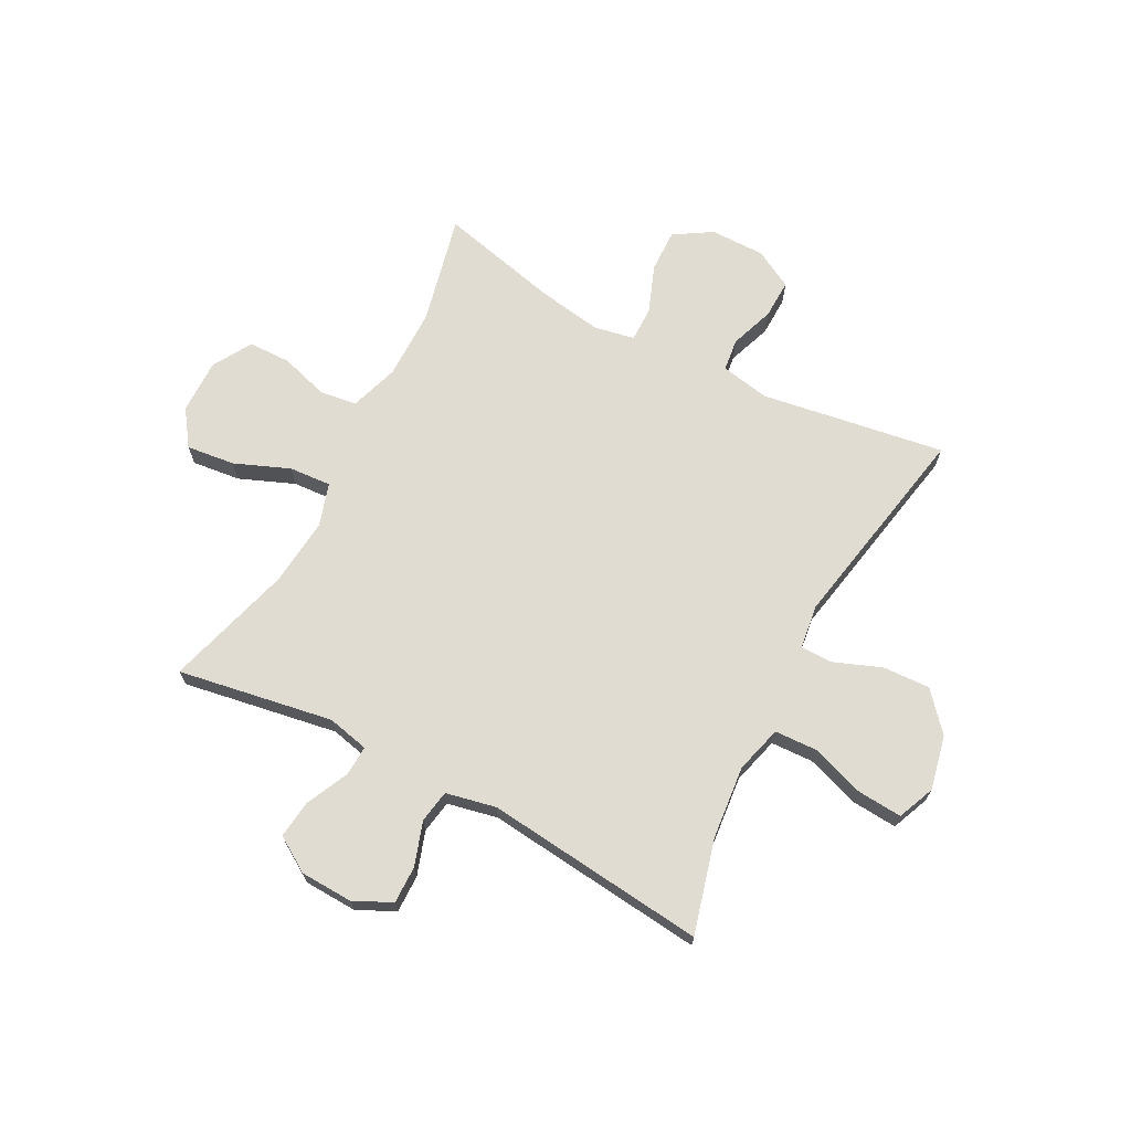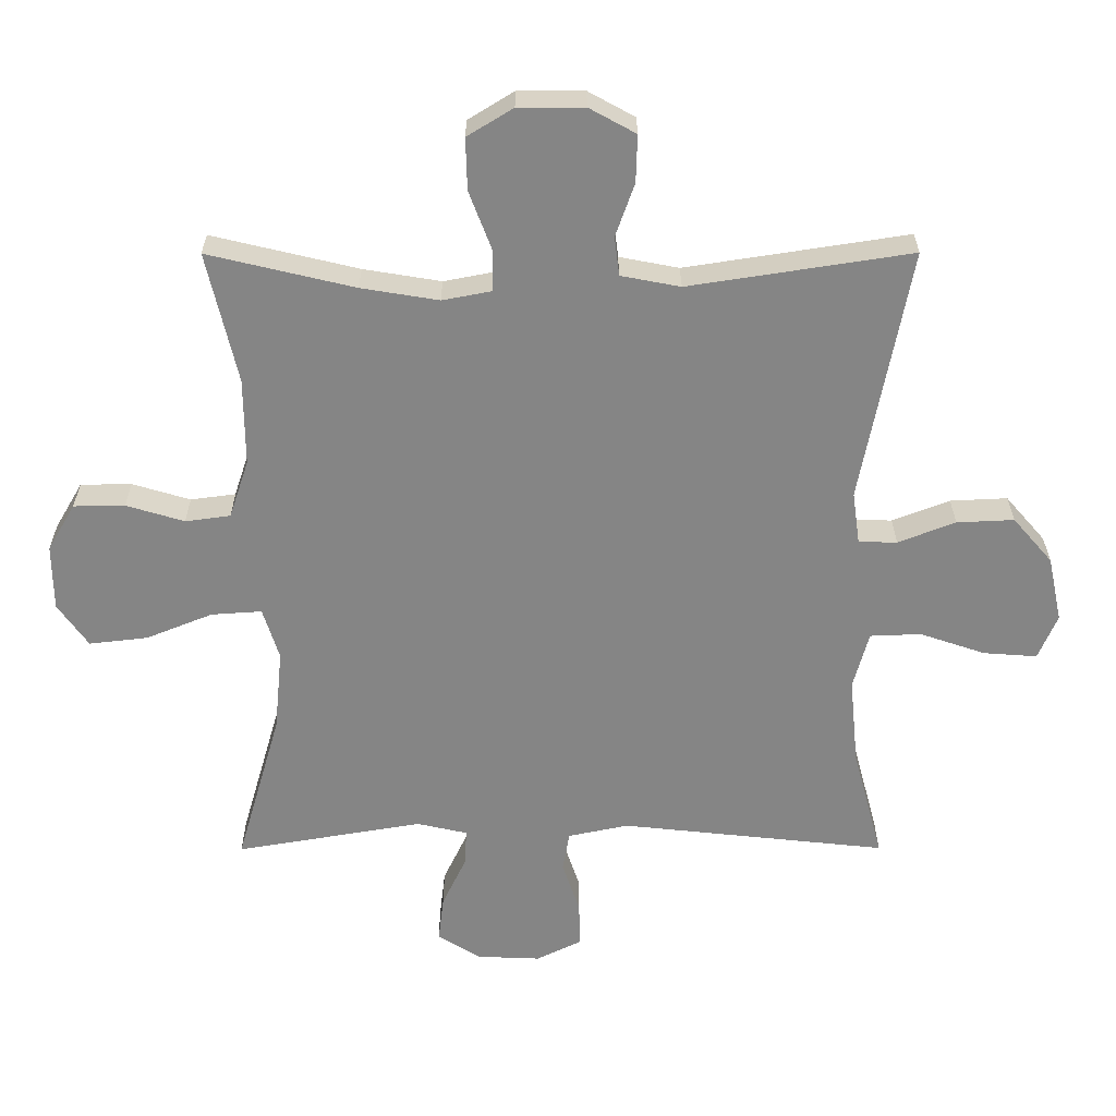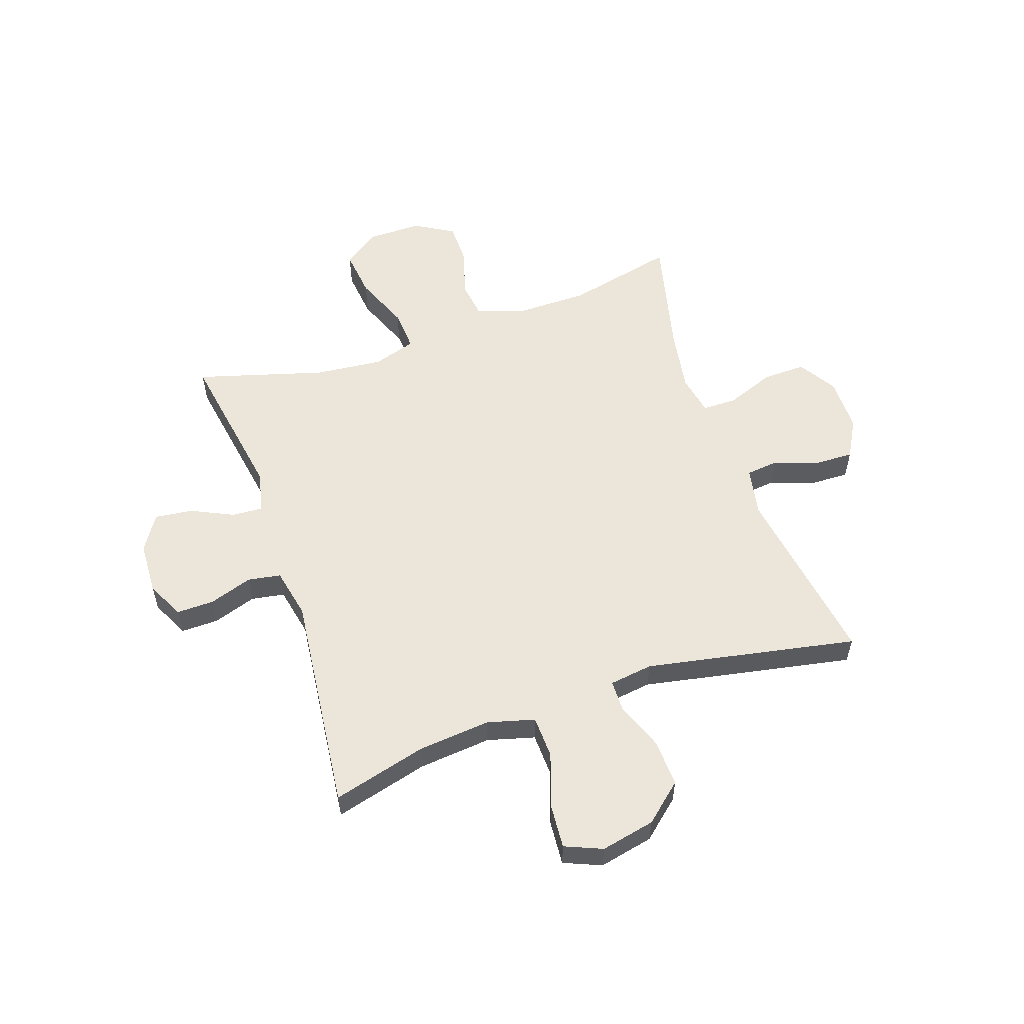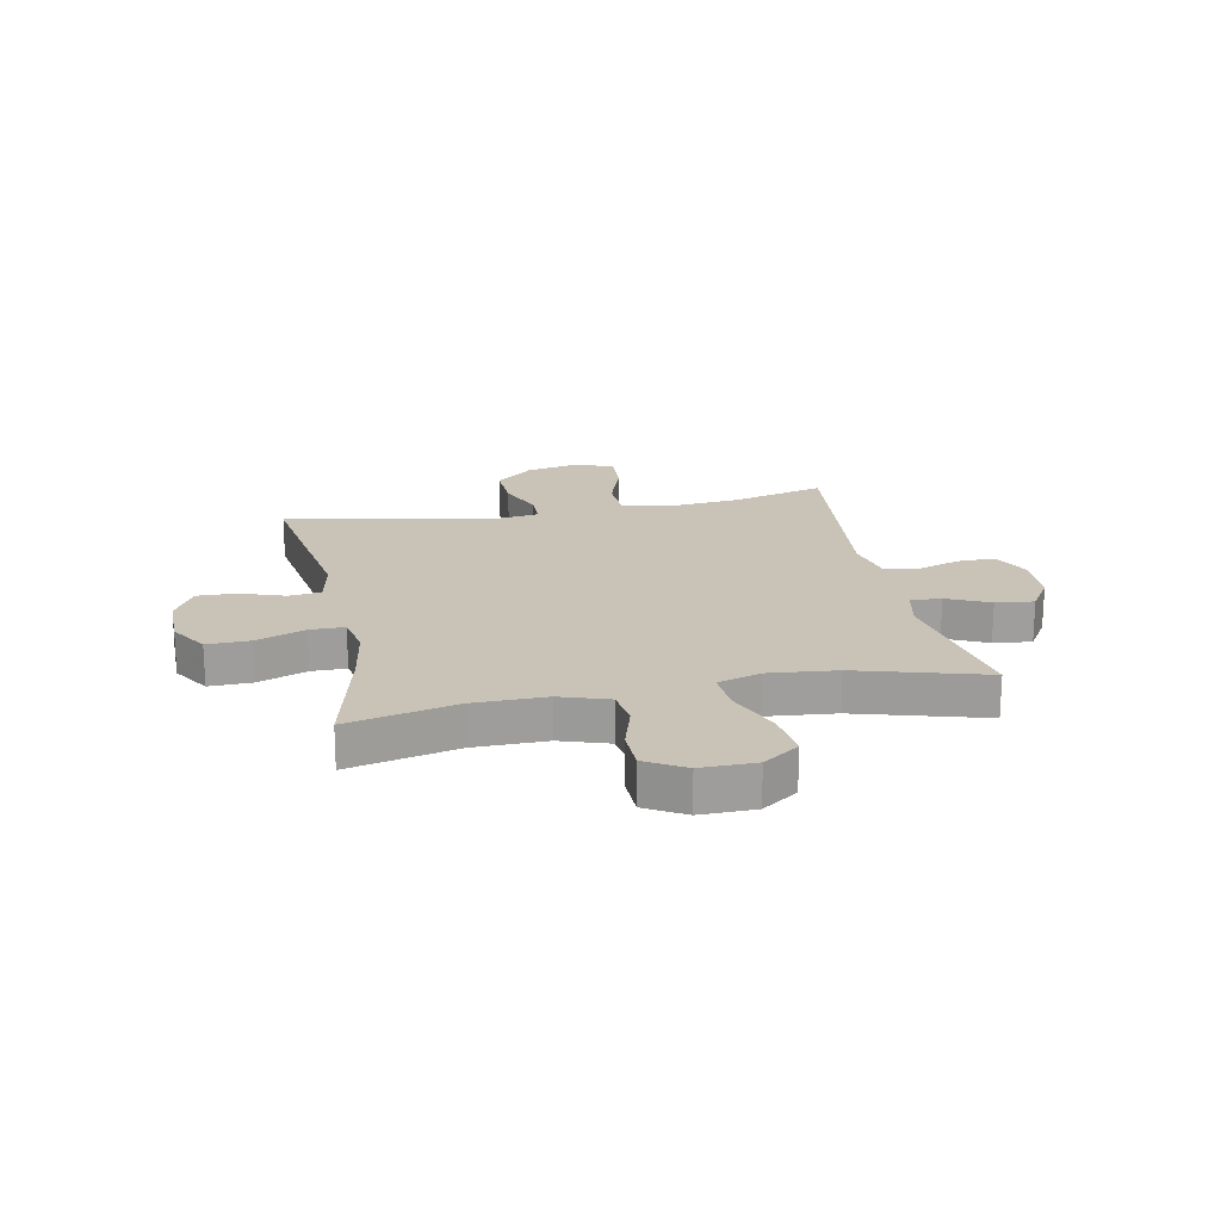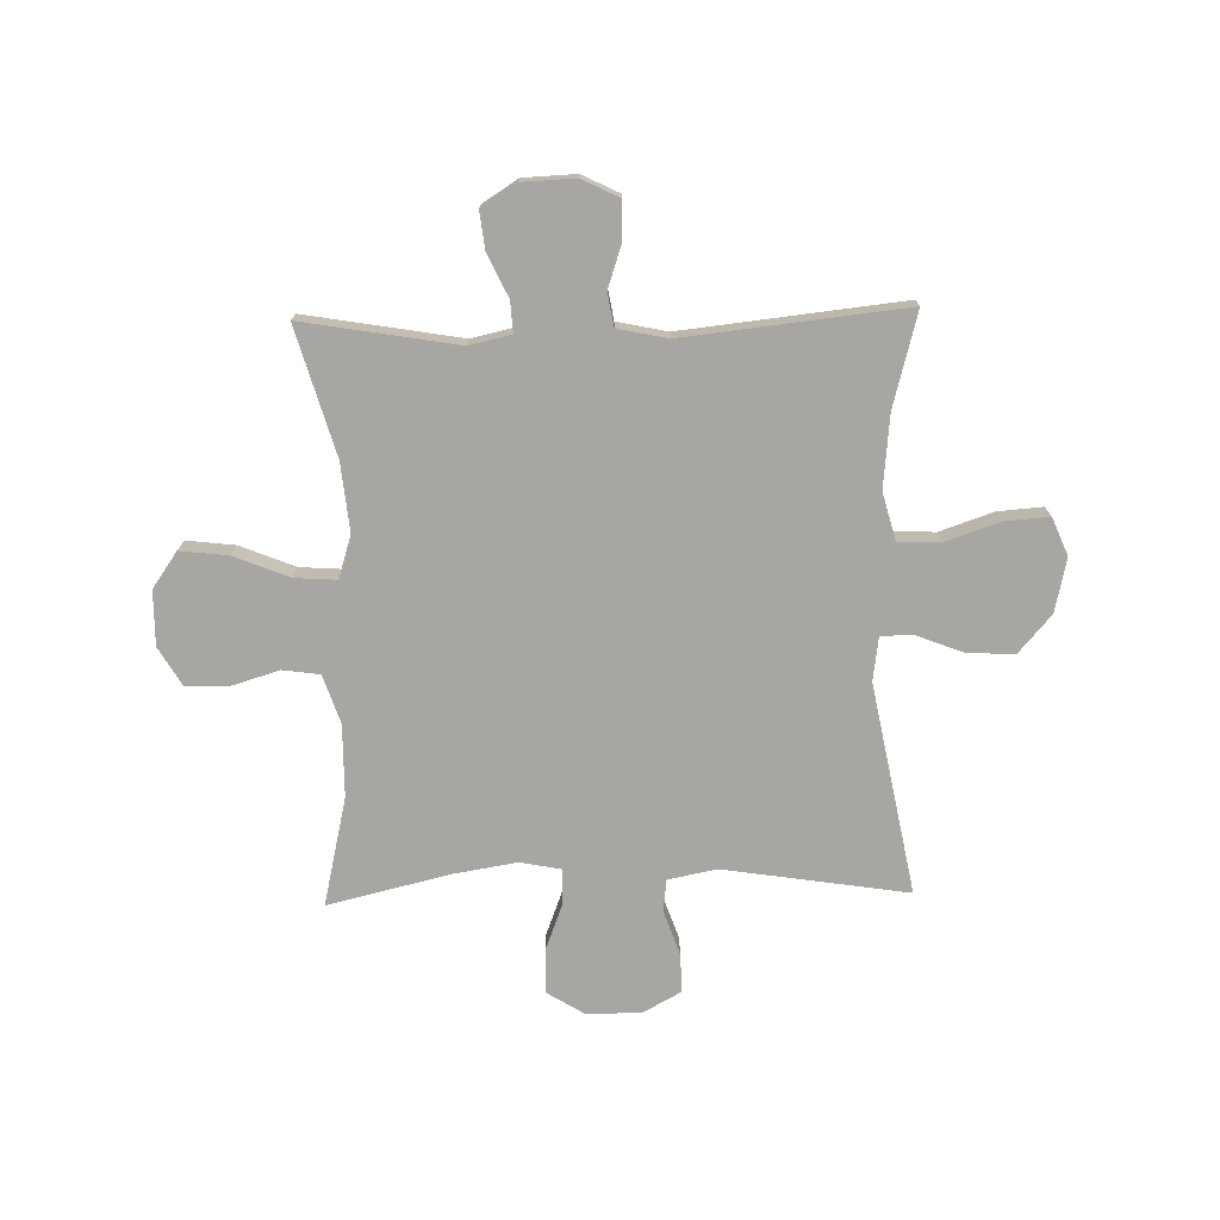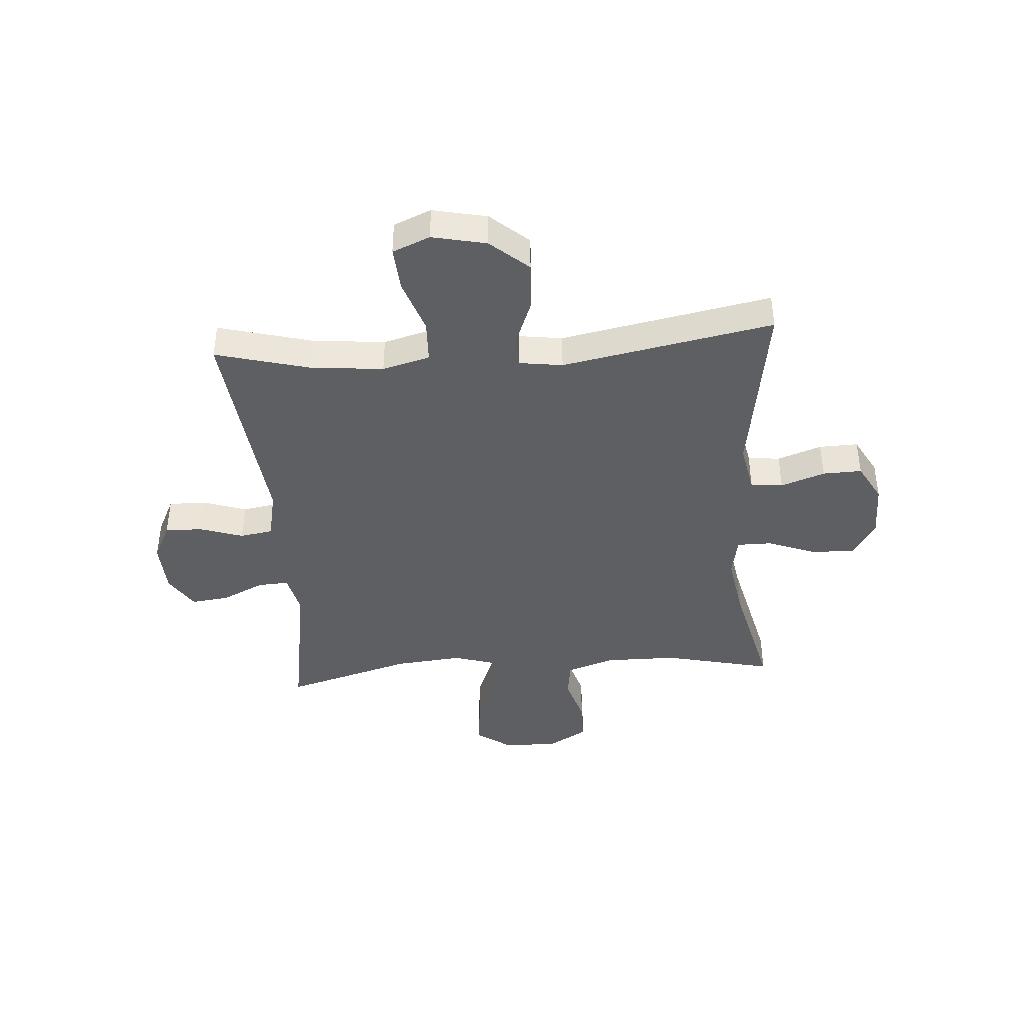
<metadata>
{"format":"obj","ext":"obj","renderer":"f3d","projection":"perspective","resolution":1024,"background":"white","views":[{"elev":69.0,"azim":-152.3,"up":"+Y"},{"elev":28.3,"azim":179.8,"up":"+Z"},{"elev":56.1,"azim":-108.8,"up":"+Y"},{"elev":19.5,"azim":78.6,"up":"+Y"},{"elev":-74.3,"azim":-178.7,"up":"+Y"},{"elev":-41.4,"azim":-85.8,"up":"+Y"}]}
</metadata>
<code>
v 0.5 0.07 -0.5
v 0.222 0.07 -0.453
v 0.147 0.07 -0.47
v 0.15 0.07 -0.525
v 0.186 0.07 -0.601
v 0.194 0.07 -0.669
v 0.131 0.07 -0.709
v 0.036 0.07 -0.713
v -0.031 0.07 -0.68
v -0.03 0.07 -0.613
v -0.004 0.07 -0.535
v -0.014 0.07 -0.476
v -0.104 0.07 -0.457
v -0.5 0.07 -0.5
v -0.455 0.07 -0.332
v -0.442 0.07 -0.201
v -0.465 0.07 -0.116
v -0.541 0.07 -0.113
v -0.638 0.07 -0.146
v -0.718 0.07 -0.152
v -0.746 0.07 -0.085
v -0.725 0.07 0.012
v -0.666 0.07 0.08
v -0.581 0.07 0.076
v -0.496 0.07 0.043
v -0.439 0.07 0.044
v -0.428 0.07 0.122
v -0.5 0.07 0.5
v -0.17 0.07 0.449
v -0.082 0.07 0.466
v -0.075 0.07 0.524
v -0.103 0.07 0.603
v -0.105 0.07 0.673
v -0.036 0.07 0.711
v 0.062 0.07 0.711
v 0.13 0.07 0.669
v 0.128 0.07 0.592
v 0.095 0.07 0.505
v 0.095 0.07 0.443
v 0.168 0.07 0.429
v 0.283 0.07 0.448
v 0.5 0.07 0.5
v 0.455 0.07 0.305
v 0.454 0.07 0.176
v 0.483 0.07 0.089
v 0.55 0.07 0.08
v 0.636 0.07 0.106
v 0.712 0.07 0.105
v 0.753 0.07 0.035
v 0.752 0.07 -0.063
v 0.707 0.07 -0.127
v 0.62 0.07 -0.117
v 0.521 0.07 -0.077
v 0.446 0.07 -0.072
v 0.422 0.07 -0.149
v 0.434 0.07 -0.271
v 0.5 0 -0.5
v 0.222 0 -0.453
v 0.147 0 -0.47
v 0.15 0 -0.525
v 0.186 0 -0.601
v 0.194 0 -0.669
v 0.131 0 -0.709
v 0.036 0 -0.713
v -0.031 0 -0.68
v -0.03 0 -0.613
v -0.004 0 -0.535
v -0.014 0 -0.476
v -0.104 0 -0.457
v -0.5 0 -0.5
v -0.455 0 -0.332
v -0.442 0 -0.201
v -0.465 0 -0.116
v -0.541 0 -0.113
v -0.638 0 -0.146
v -0.718 0 -0.152
v -0.746 0 -0.085
v -0.725 0 0.012
v -0.666 0 0.08
v -0.581 0 0.076
v -0.496 0 0.043
v -0.439 0 0.044
v -0.428 0 0.122
v -0.5 0 0.5
v -0.17 0 0.449
v -0.082 0 0.466
v -0.075 0 0.524
v -0.103 0 0.603
v -0.105 0 0.673
v -0.036 0 0.711
v 0.062 0 0.711
v 0.13 0 0.669
v 0.128 0 0.592
v 0.095 0 0.505
v 0.095 0 0.443
v 0.168 0 0.429
v 0.283 0 0.448
v 0.5 0 0.5
v 0.455 0 0.305
v 0.454 0 0.176
v 0.483 0 0.089
v 0.55 0 0.08
v 0.636 0 0.106
v 0.712 0 0.105
v 0.753 0 0.035
v 0.752 0 -0.063
v 0.707 0 -0.127
v 0.62 0 -0.117
v 0.521 0 -0.077
v 0.446 0 -0.072
v 0.422 0 -0.149
v 0.434 0 -0.271
f 50 51 52 53
f 50 53 54
f 49 50 54
f 46 47 48 49
f 45 46 49 54
f 44 45 54 55
f 41 42 43
f 40 41 43 44
f 39 40 44 55
f 35 36 37 38
f 35 38 39
f 34 35 39
f 31 32 33 34
f 30 31 34 39
f 29 30 39 55
f 27 28 29 55
f 22 23 24 25
f 22 25 26
f 21 22 26
f 18 19 20 21
f 17 18 21 26
f 16 17 26
f 13 14 15
f 12 13 15 16
f 8 9 10 11
f 8 11 12
f 7 8 12
f 4 5 6 7
f 3 4 7 12
f 2 3 12 16
f 56 1 2 16
f 27 55 56
f 16 26 27 56
f 109 108 107 106
f 110 109 106
f 110 106 105
f 105 104 103 102
f 110 105 102 101
f 111 110 101 100
f 99 98 97
f 100 99 97 96
f 111 100 96 95
f 94 93 92 91
f 95 94 91
f 95 91 90
f 90 89 88 87
f 95 90 87 86
f 111 95 86 85
f 111 85 84 83
f 81 80 79 78
f 82 81 78
f 82 78 77
f 77 76 75 74
f 82 77 74 73
f 82 73 72
f 71 70 69
f 72 71 69 68
f 67 66 65 64
f 68 67 64
f 68 64 63
f 63 62 61 60
f 68 63 60 59
f 72 68 59 58
f 72 58 57 112
f 112 111 83
f 112 83 82 72
f 1 57 58 2
f 2 58 59 3
f 3 59 60 4
f 4 60 61 5
f 5 61 62 6
f 6 62 63 7
f 7 63 64 8
f 8 64 65 9
f 9 65 66 10
f 10 66 67 11
f 11 67 68 12
f 12 68 69 13
f 13 69 70 14
f 14 70 71 15
f 15 71 72 16
f 16 72 73 17
f 17 73 74 18
f 18 74 75 19
f 19 75 76 20
f 20 76 77 21
f 21 77 78 22
f 22 78 79 23
f 23 79 80 24
f 24 80 81 25
f 25 81 82 26
f 26 82 83 27
f 27 83 84 28
f 28 84 85 29
f 29 85 86 30
f 30 86 87 31
f 31 87 88 32
f 32 88 89 33
f 33 89 90 34
f 34 90 91 35
f 35 91 92 36
f 36 92 93 37
f 37 93 94 38
f 38 94 95 39
f 39 95 96 40
f 40 96 97 41
f 41 97 98 42
f 42 98 99 43
f 43 99 100 44
f 44 100 101 45
f 45 101 102 46
f 46 102 103 47
f 47 103 104 48
f 48 104 105 49
f 49 105 106 50
f 50 106 107 51
f 51 107 108 52
f 52 108 109 53
f 53 109 110 54
f 54 110 111 55
f 55 111 112 56
f 56 112 57 1

</code>
